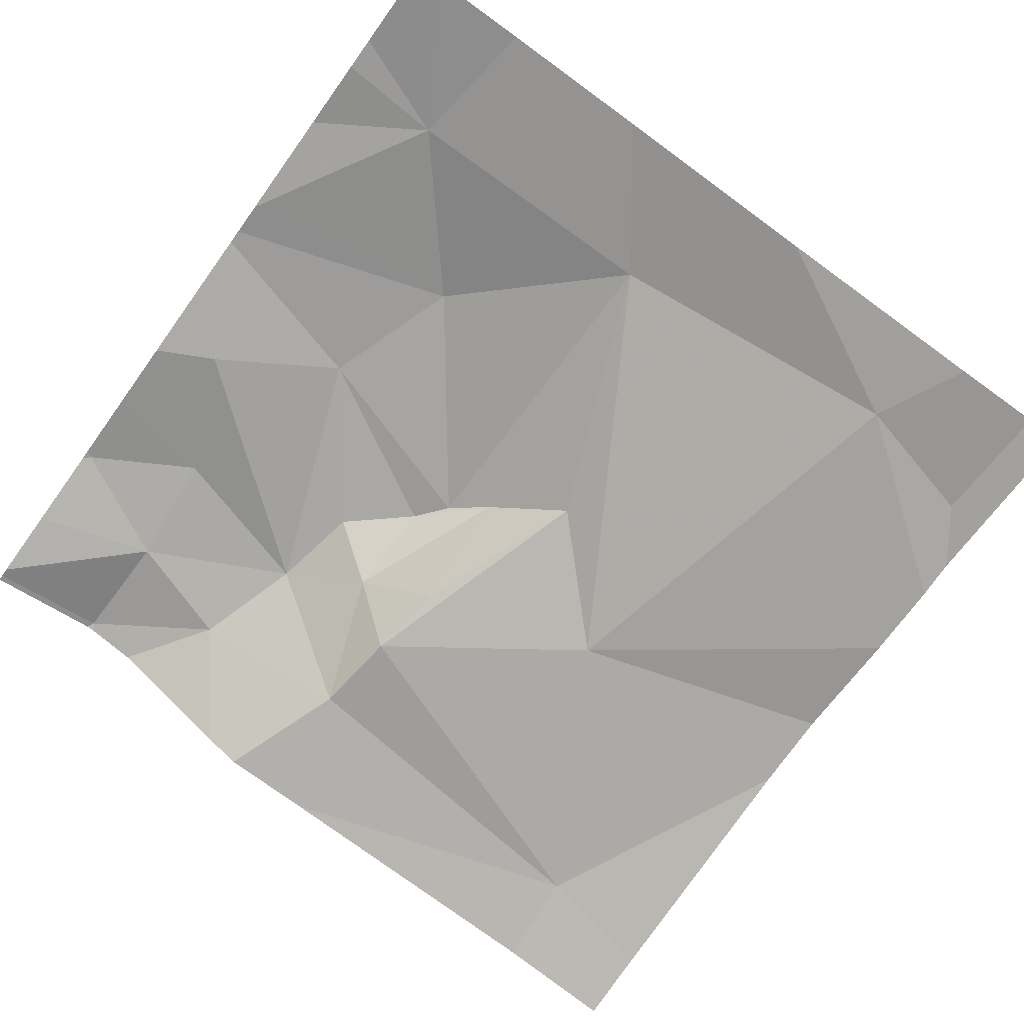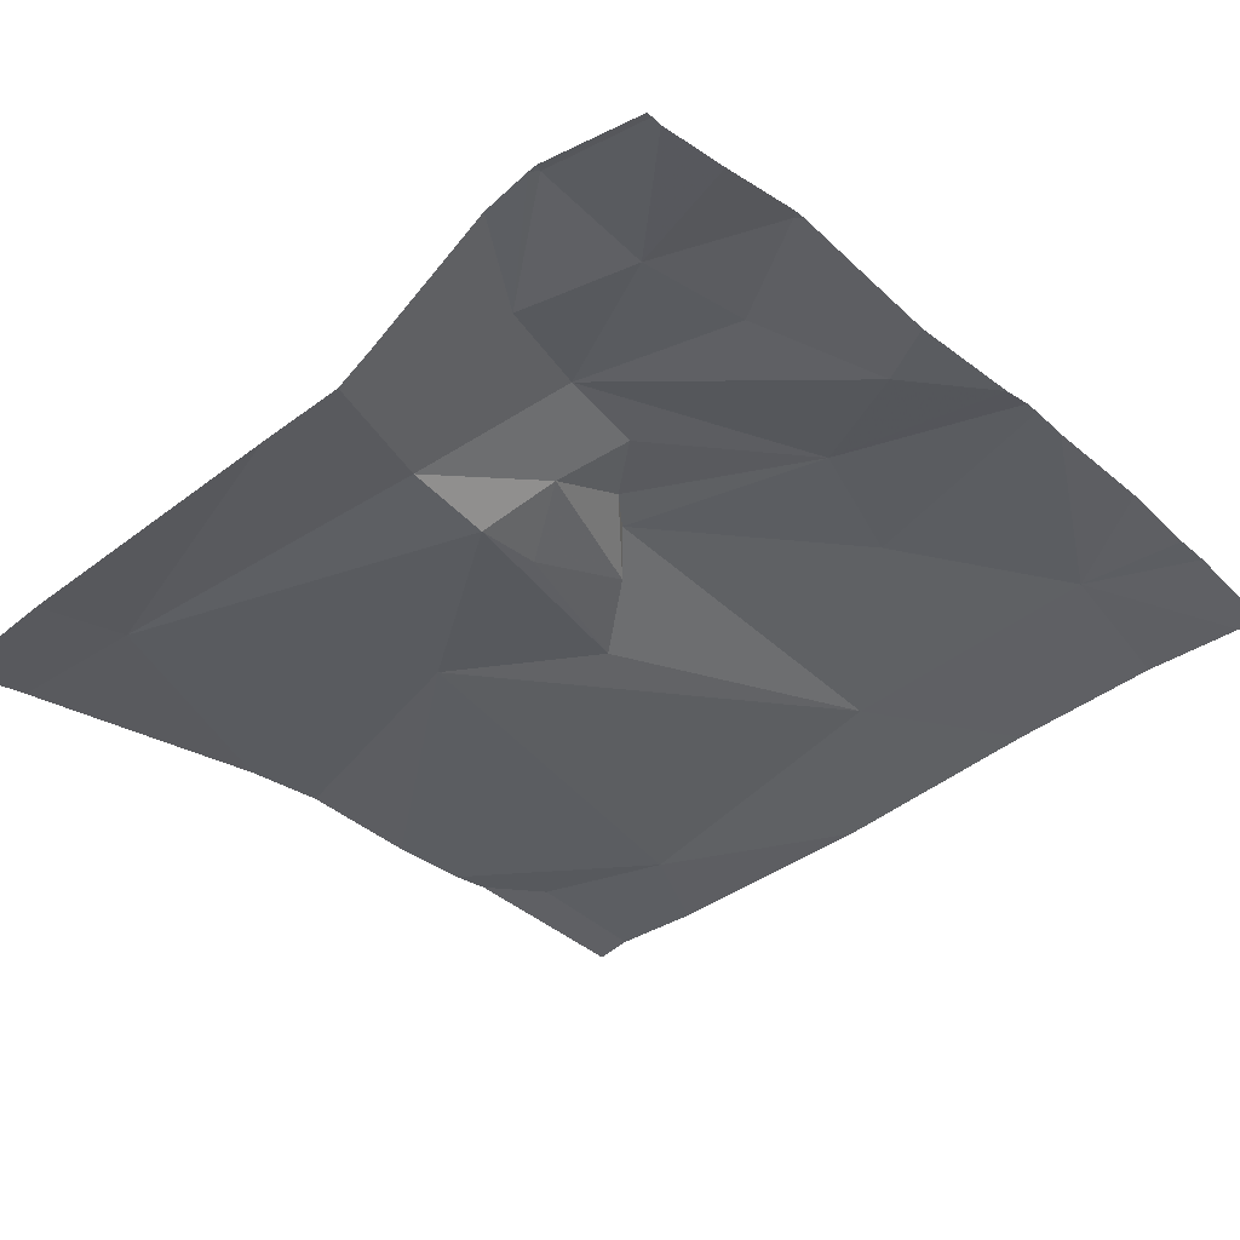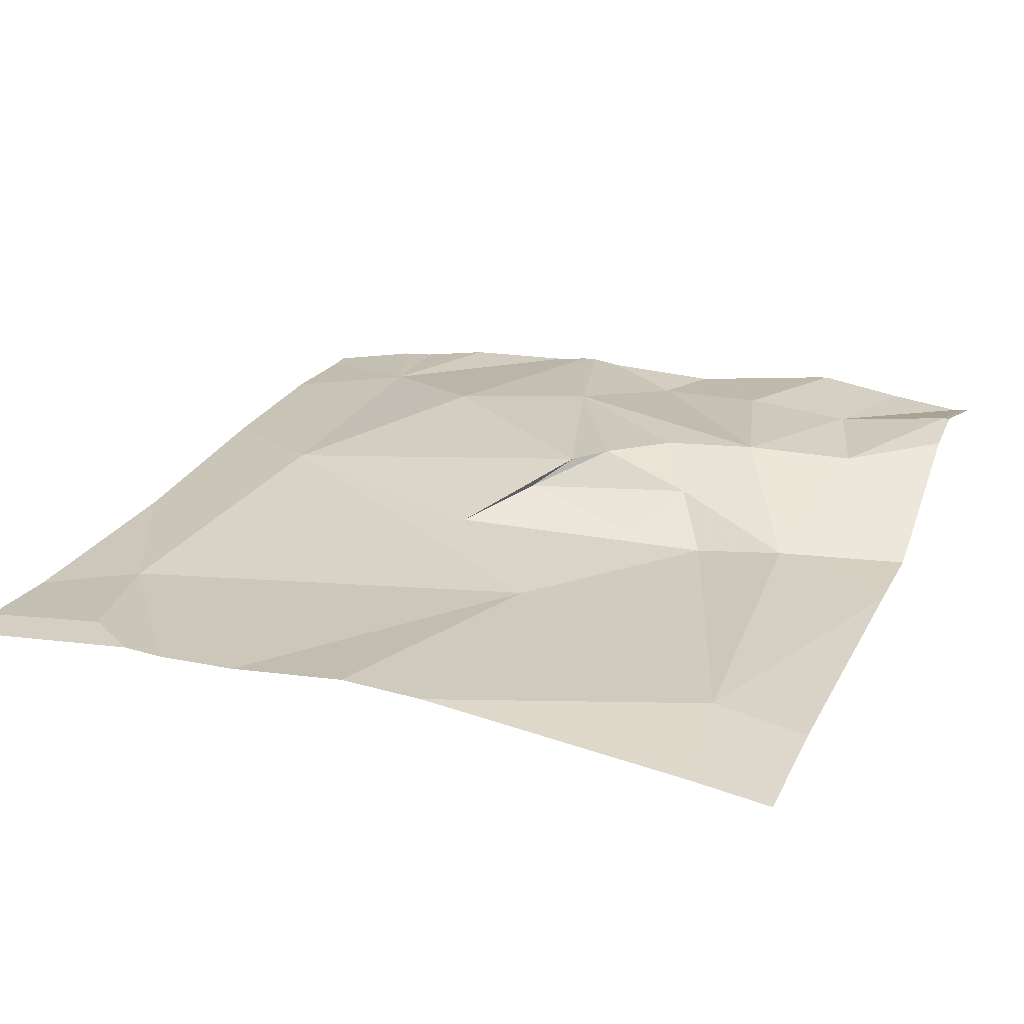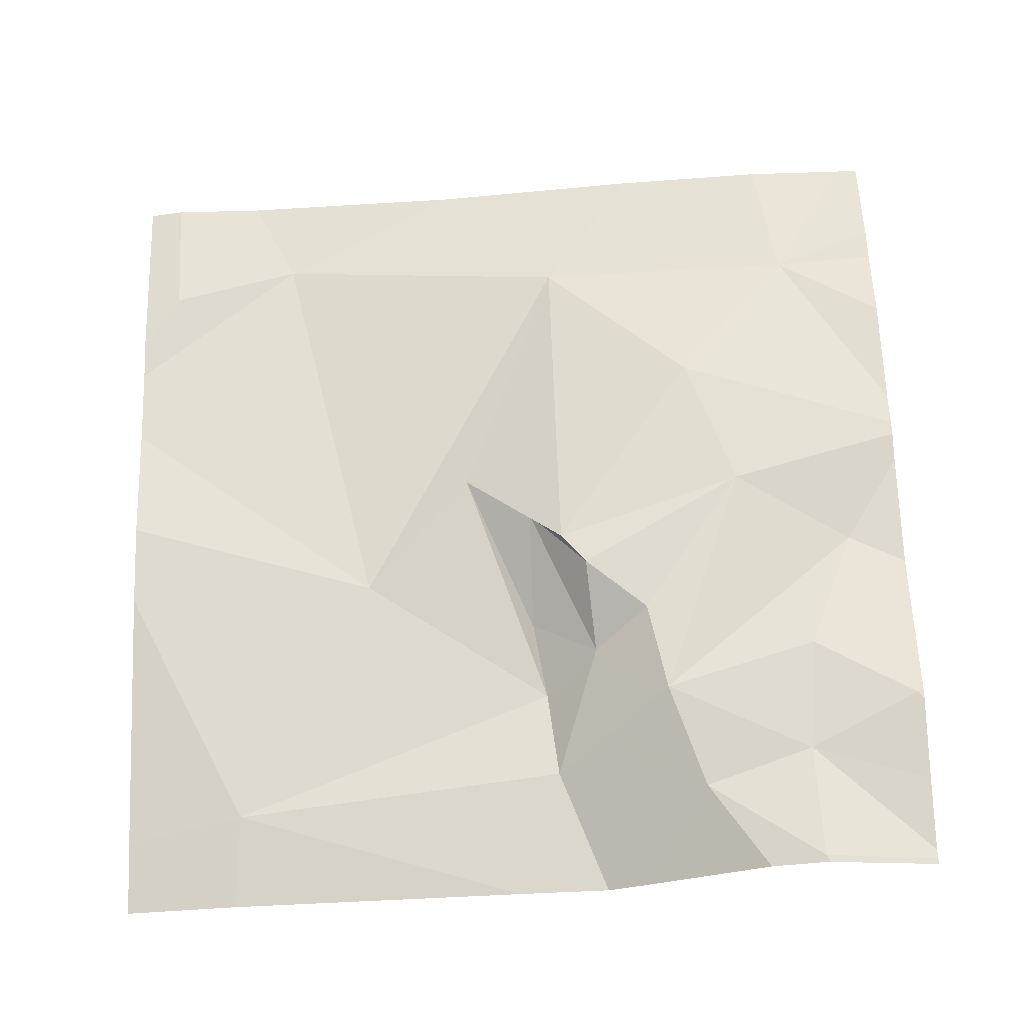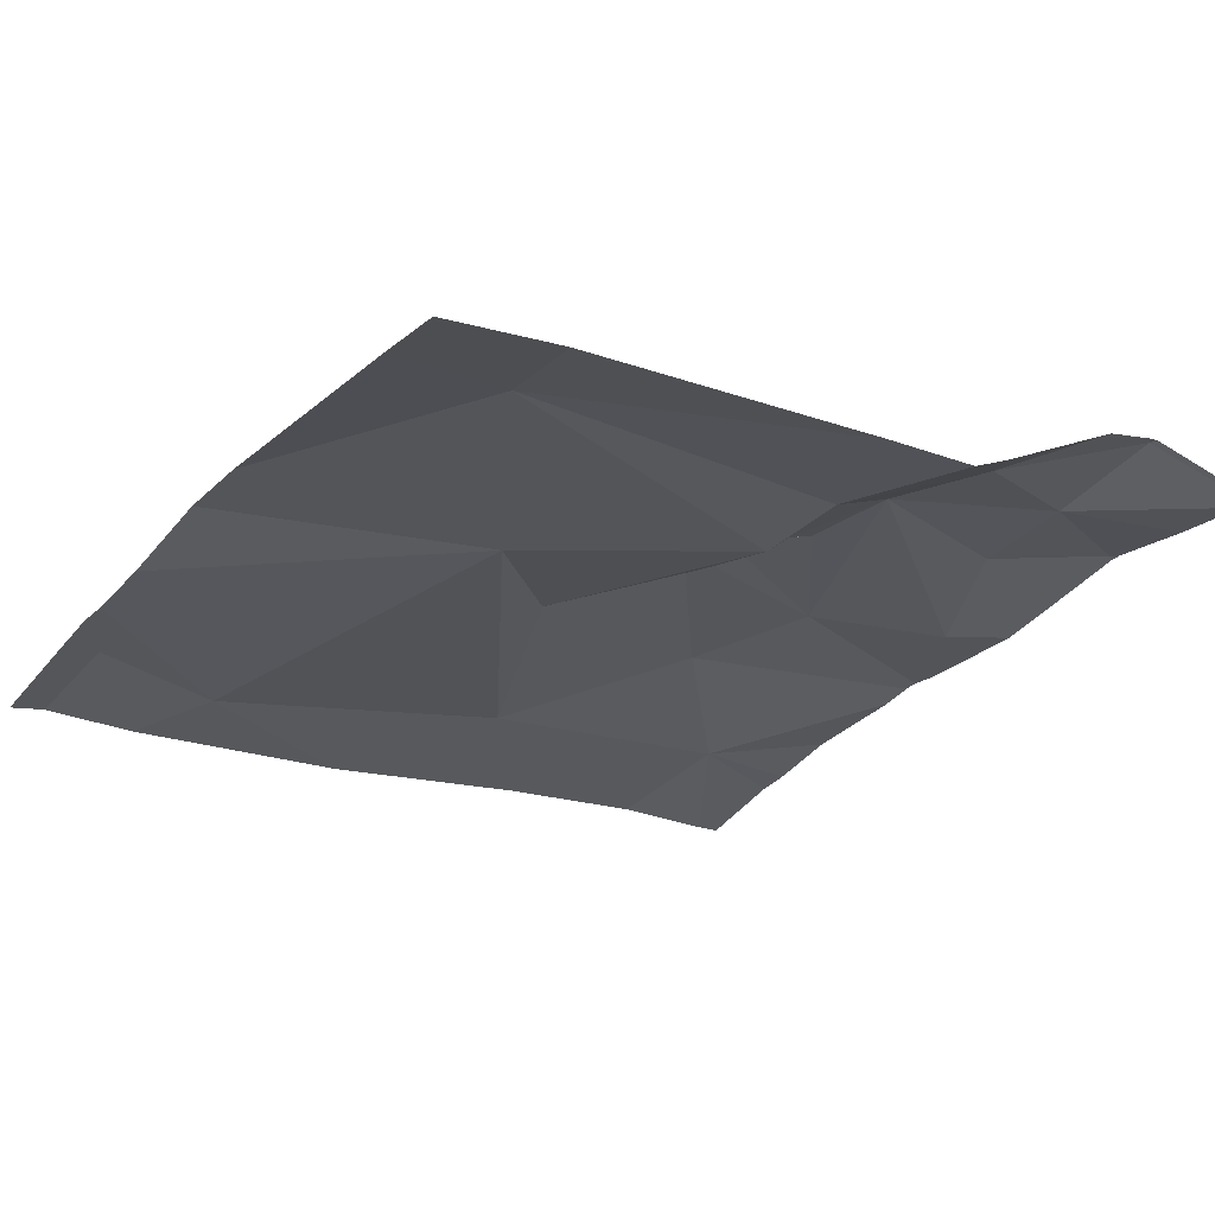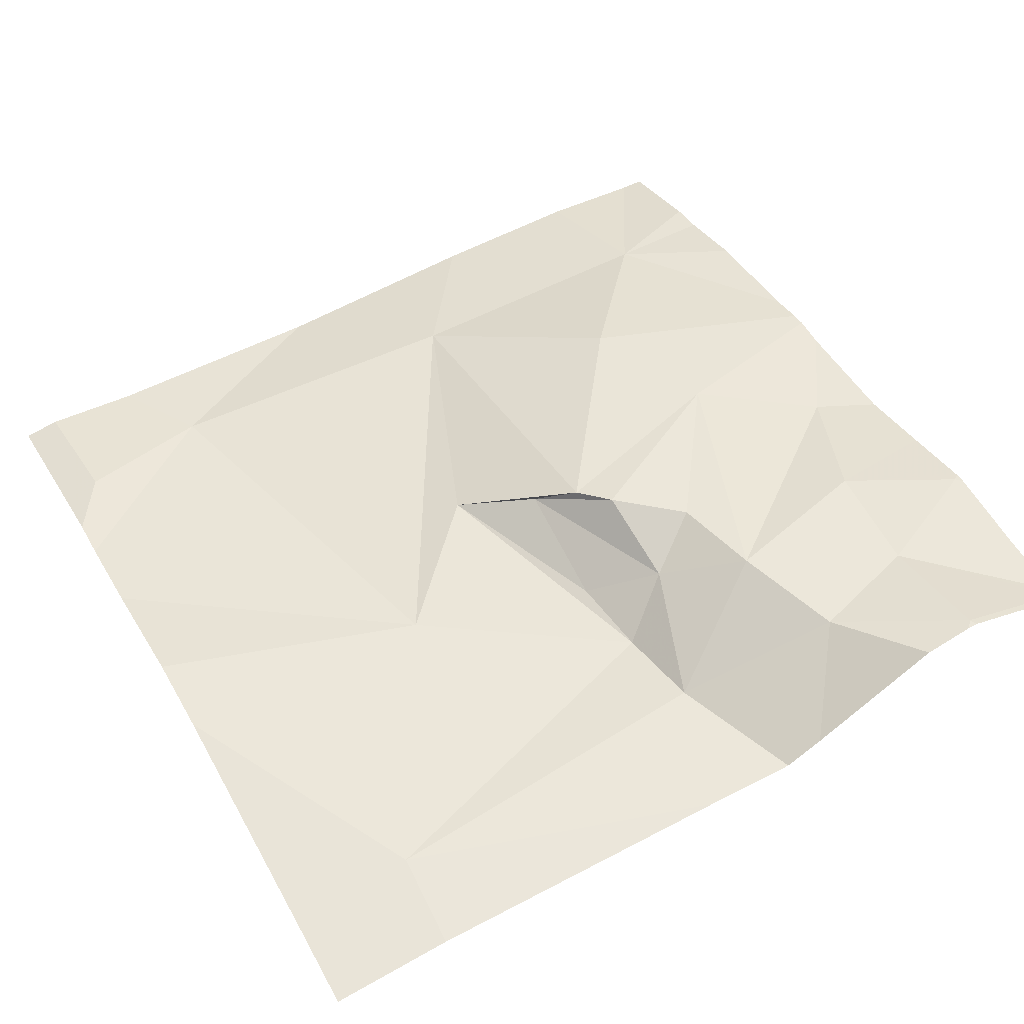
<metadata>
{"format":"obj","ext":"obj","renderer":"f3d","projection":"perspective","resolution":1024,"background":"white","views":[{"elev":-72.6,"azim":144.2,"up":"+Z"},{"elev":-34.3,"azim":43.1,"up":"+Z"},{"elev":20.7,"azim":-67.6,"up":"+Z"},{"elev":67.0,"azim":-1.8,"up":"+Z"},{"elev":-27.6,"azim":-32.9,"up":"+Z"},{"elev":46.9,"azim":-28.9,"up":"+Z"}]}
</metadata>
<code>
v -62.27 275.6 483.3
v -62.71 275.6 483.3
v -62.02 275.6 483.4
v -62.03 275.6 483.4
v -62.09 275.6 483.4
v -62.23 275.6 483.3
v -62.01 276.4 483.4
v -62.65 276.4 483.3
v -62.31 276.4 483.3
v -62.55 276 483.3
v -62.42 276.1 483.3
v -62.44 276.5 483.3
v -62.2 276.5 483.3
v -62.15 276.2 483.4
v -62.03 275.7 483.4
v -61.9 275.8 483.4
v -62.7 276.5 483.3
v -62.03 275.6 483.4
v -62.37 275.6 483.3
v -62.58 275.6 483.3
v -62.09 276.1 483.4
v -61.96 276 483.4
v -62.81 276.5 483.3
v -62.71 275.7 483.3
v -61.92 276.5 483.3
v -62.32 275.7 483.3
v -62.15 275.7 483.4
v -62.33 275.8 483.3
v -62.35 275.9 483.3
v -62.27 275.9 483.4
v -62.31 276 483.4
v -62.35 276 483.4
v -62.21 275.9 483.4
v -62.28 276 483.4
v -62.19 275.8 483.4
v -62.02 275.9 483.4
v -61.89 275.8 483.4
v -61.89 276.4 483.4
v -61.89 275.8 483.4
v -62.8 276.4 483.3
v -62.85 276.1 483.3
v -62.85 276 483.3
v -62.85 275.7 483.3
v -62.85 276.2 483.3
v -62.85 276.3 483.3
v -62.85 276.3 483.3
v -62.83 276.5 483.3
v -61.89 276.3 483.4
v -61.89 276.4 483.4
v -61.89 276.1 483.4
v -61.89 276.1 483.4
v -61.89 276.2 483.4
v -61.89 276.2 483.4
v -61.89 275.9 483.4
v -61.89 276 483.4
v -61.89 275.7 483.4
v -62.03 276.5 483.3
v -61.89 275.6 483.4
v -61.89 275.6 483.4
v -62.8 275.6 483.3
v -62.85 275.6 483.2
v -61.92 275.6 483.4
v -61.89 275.6 483.4
v -62.85 276.5 483.3
v -61.89 276.5 483.3
f 63 58 62
f 62 18 3
f 12 9 13
f 21 22 50
f 26 24 19
f 8 10 9
f 10 11 9
f 10 28 11
f 9 14 7
f 52 14 53
f 16 36 15
f 22 36 54
f 37 15 56
f 64 46 47
f 47 46 23
f 14 21 51
f 60 43 61
f 23 40 17
f 15 18 58
f 24 26 28
f 27 26 1
f 18 15 27
f 4 27 5
f 28 29 11
f 10 24 28
f 29 30 32
f 28 30 29
f 9 11 31
f 35 33 30
f 31 32 34
f 11 32 31
f 28 26 30
f 32 11 29
f 34 30 33
f 31 21 14
f 14 9 31
f 21 34 33
f 35 27 15
f 15 36 35
f 35 21 33
f 36 16 39
f 31 34 21
f 34 32 30
f 13 7 57
f 35 36 22
f 27 35 26
f 35 30 26
f 22 21 35
f 24 10 41
f 5 27 6
f 48 7 52
f 45 40 46
f 40 8 17
f 2 43 60
f 44 8 45
f 17 8 12
f 41 10 44
f 42 24 41
f 43 24 42
f 38 7 48
f 37 16 15
f 44 10 8
f 45 8 40
f 6 27 1
f 4 18 27
f 46 40 23
f 39 16 37
f 57 7 25
f 49 7 38
f 25 49 65
f 13 9 7
f 50 22 55
f 51 21 50
f 3 18 4
f 52 7 14
f 20 24 2
f 53 14 51
f 2 24 43
f 54 36 39
f 55 22 54
f 12 8 9
f 56 15 59
f 1 26 19
f 58 18 62
f 19 24 20
f 25 7 49
f 59 15 58

</code>
